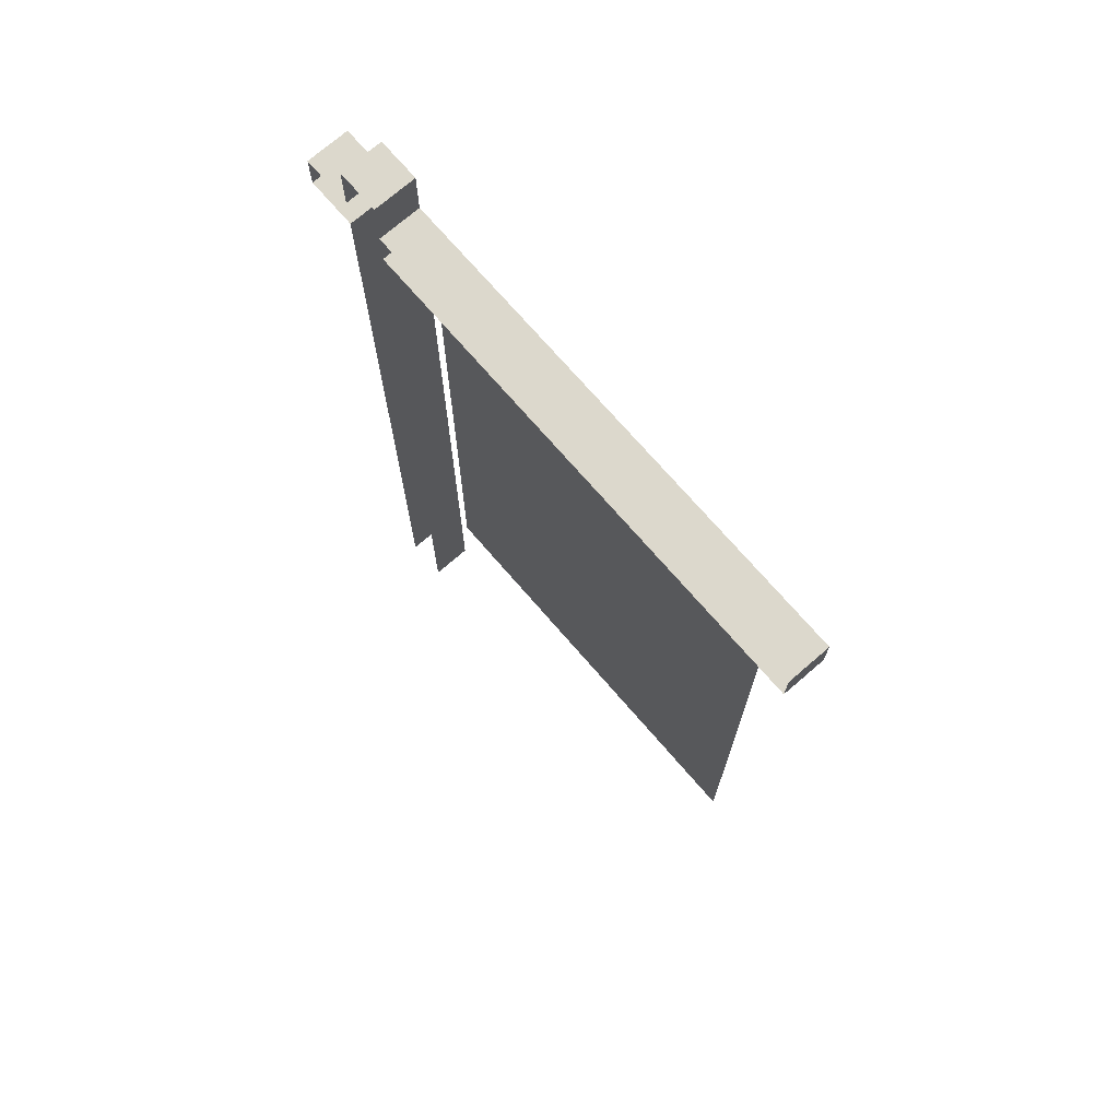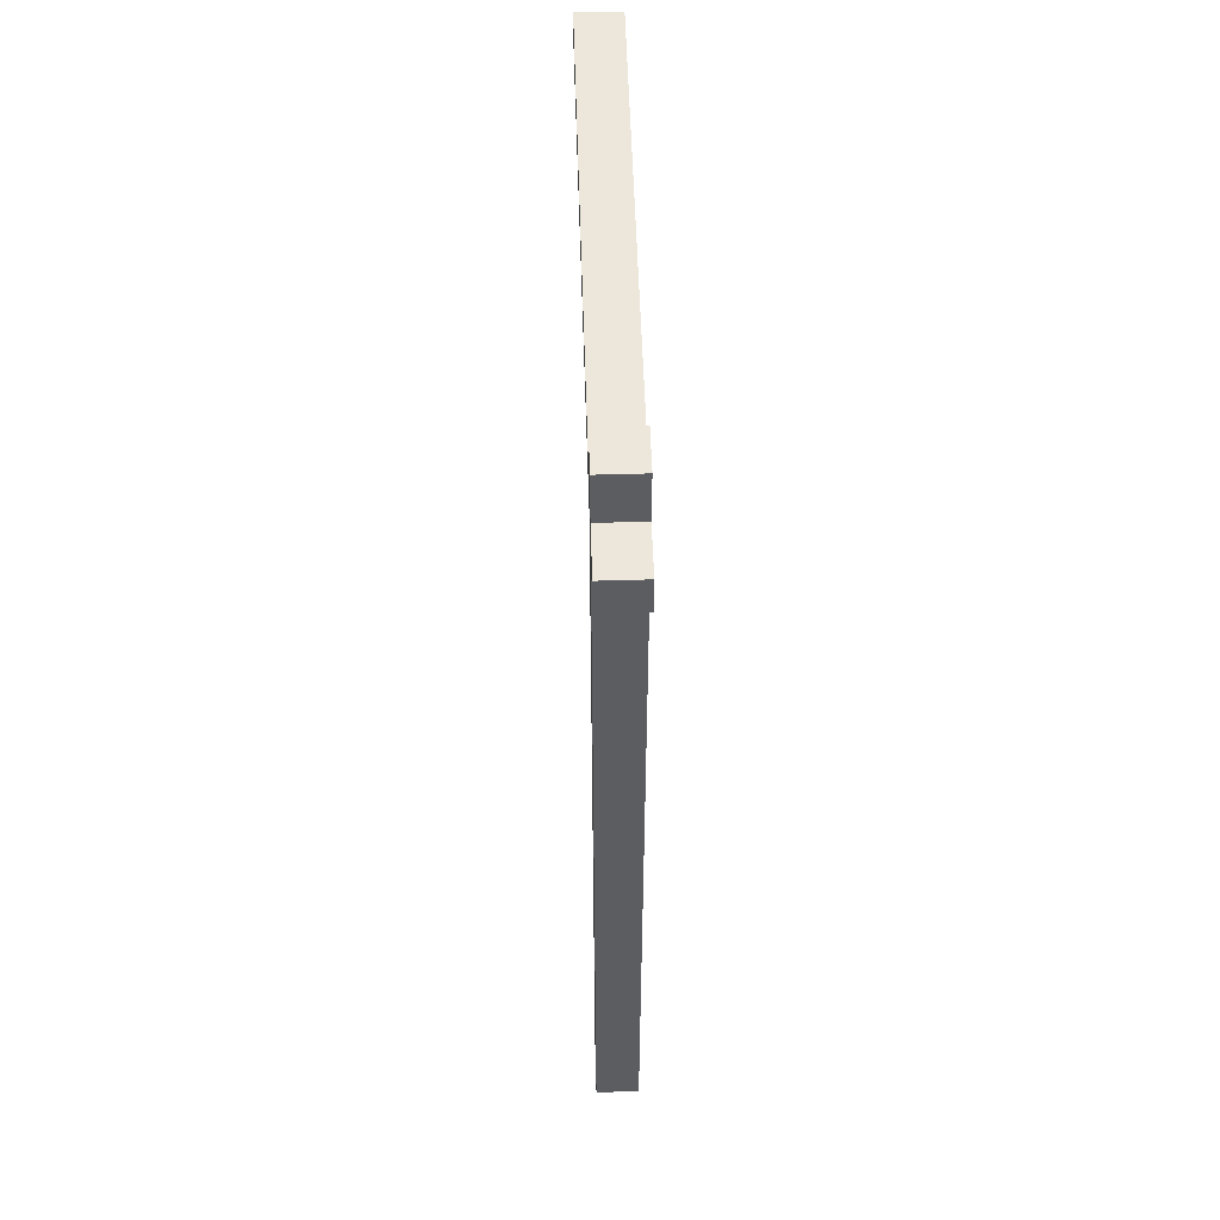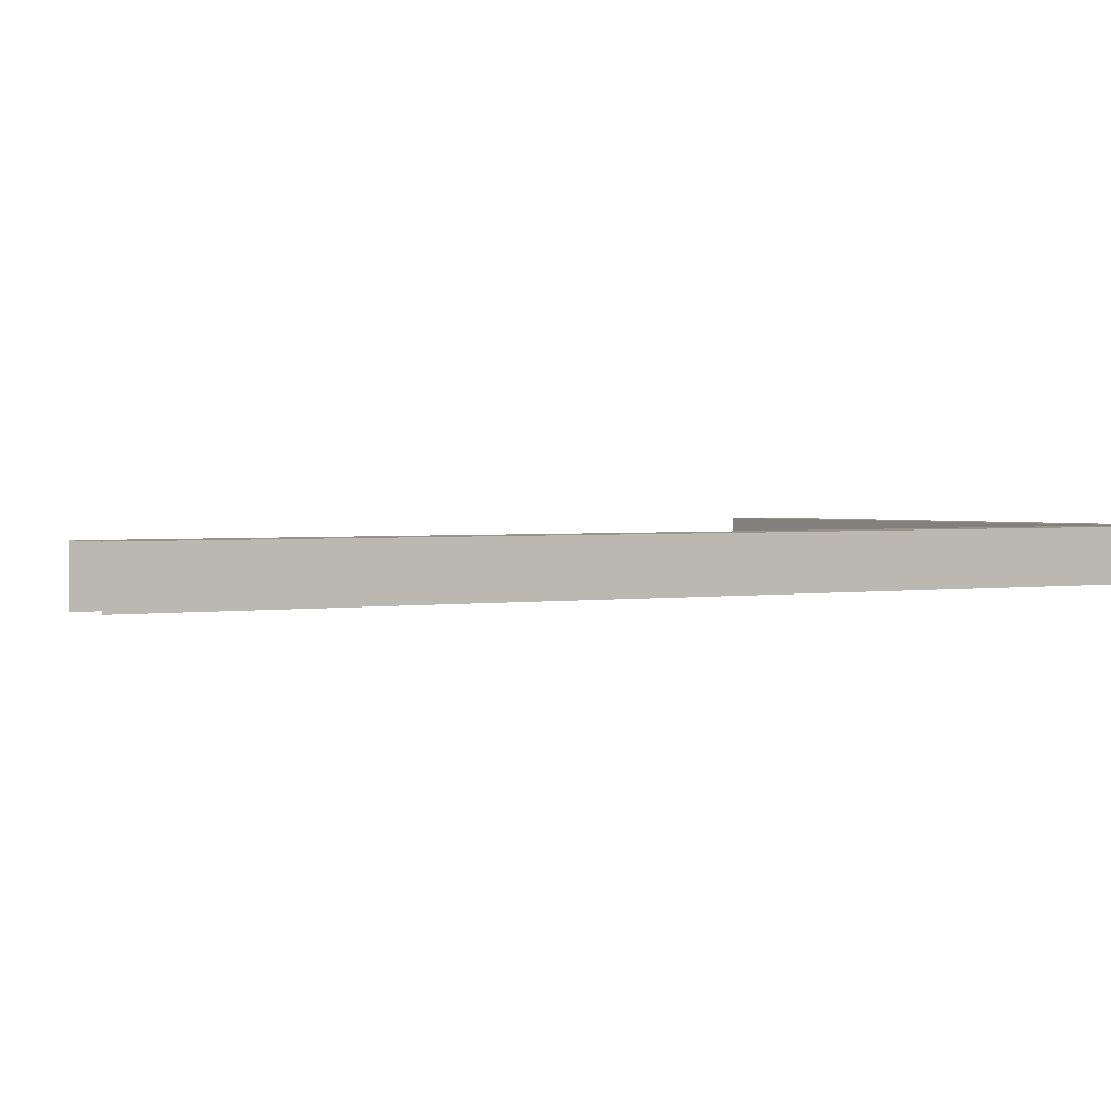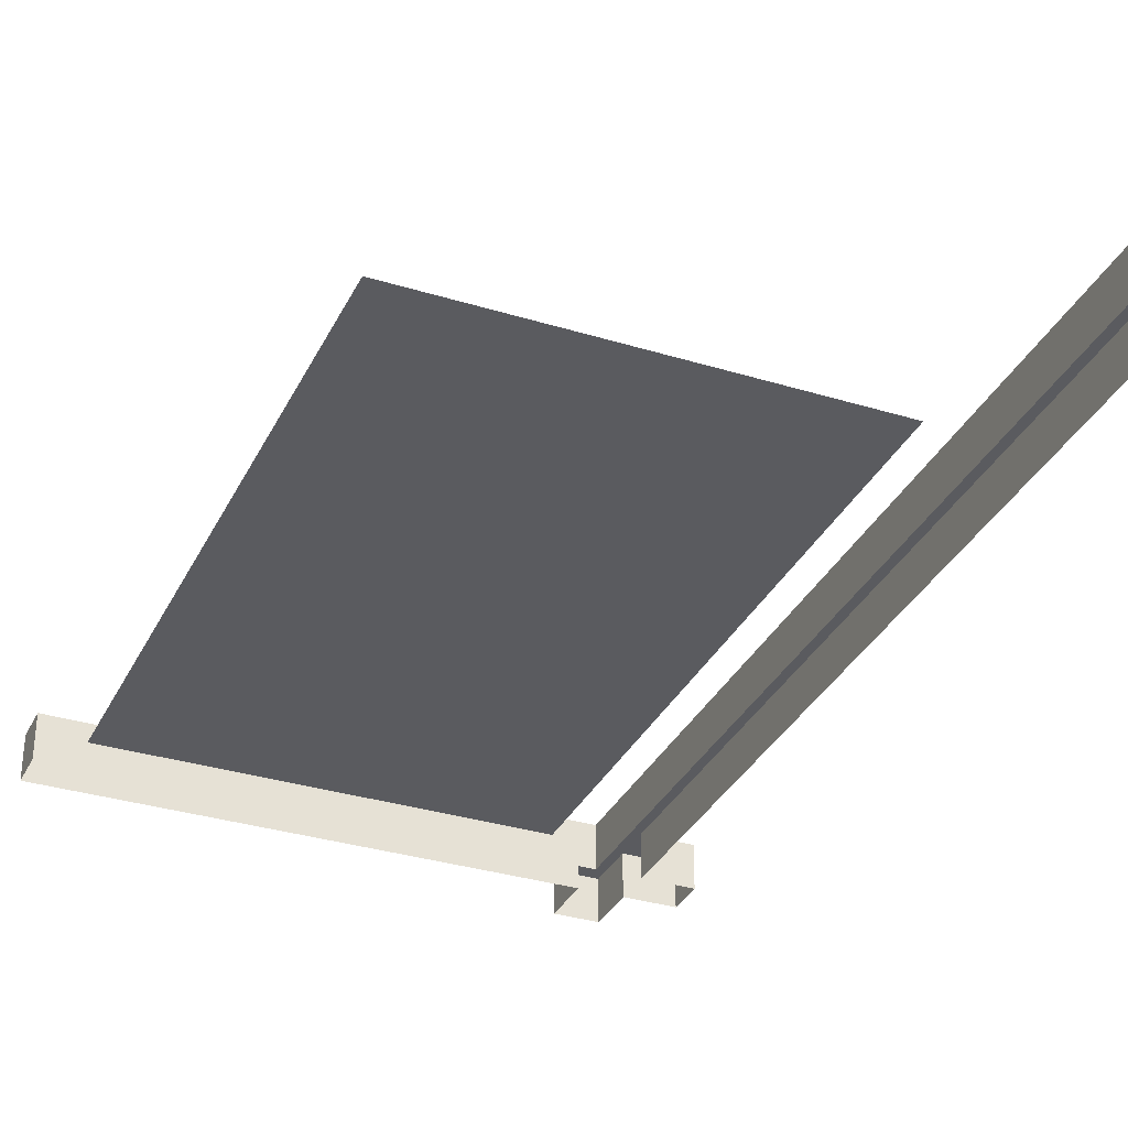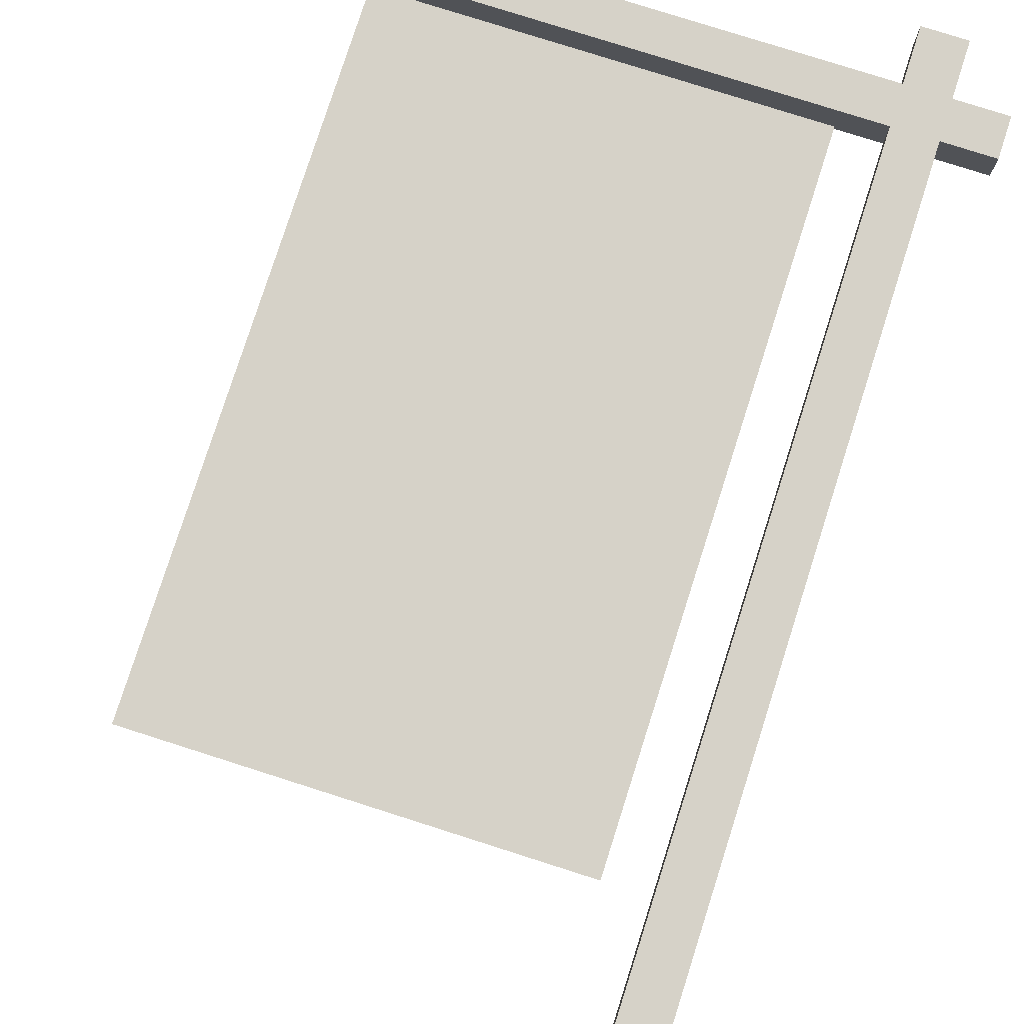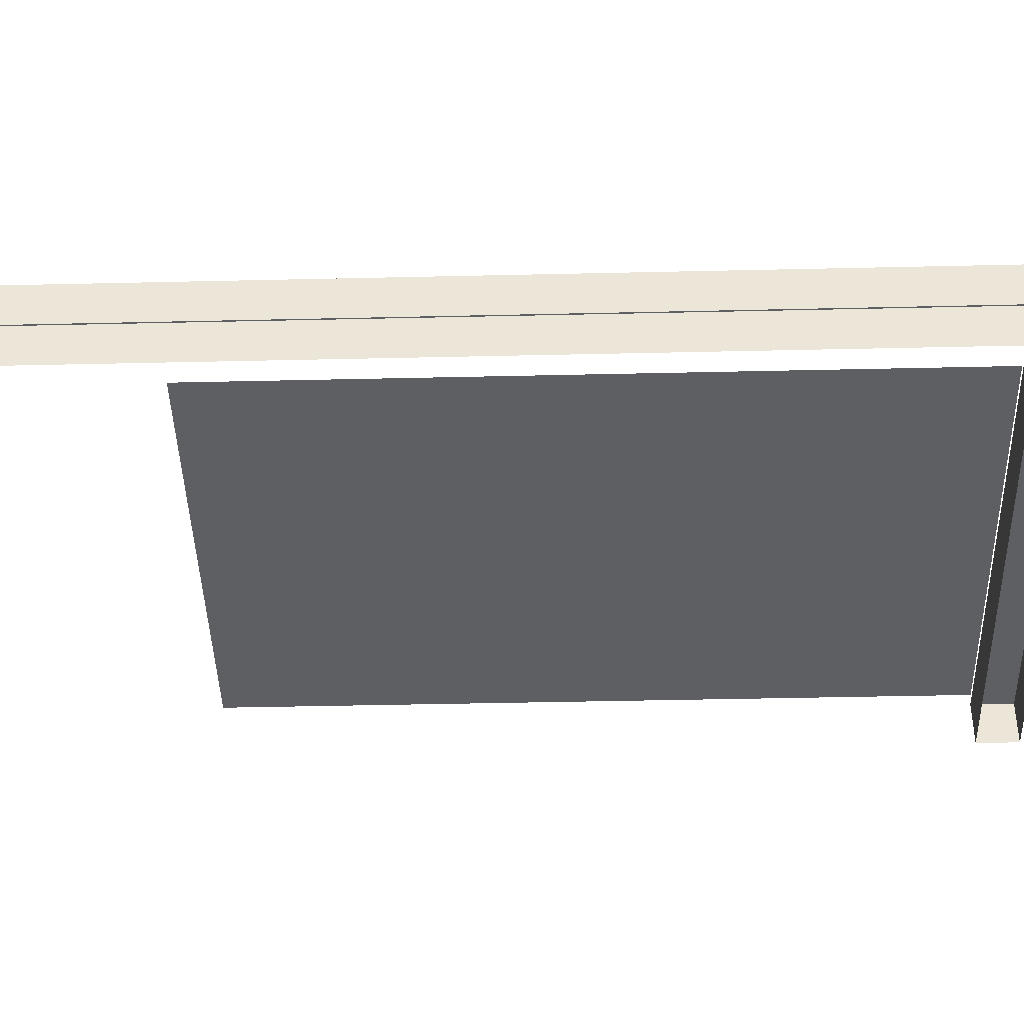
<metadata>
{"format":"obj","ext":"obj","renderer":"f3d","projection":"perspective","resolution":1024,"background":"white","views":[{"elev":72.7,"azim":-130.9,"up":"+Y"},{"elev":54.1,"azim":88.2,"up":"+Y"},{"elev":1.6,"azim":55.1,"up":"+Z"},{"elev":-33.0,"azim":-23.0,"up":"+Z"},{"elev":78.3,"azim":17.7,"up":"+Z"},{"elev":-41.8,"azim":91.6,"up":"+Z"}]}
</metadata>
<code>
g default
v -4.133 0 5
v 5.867 0 5
v -4.133 230.9 5
v 5.867 230.9 5
v -4.133 230.9 -5
v 5.867 230.9 -5
v -4.133 0 -5
v 5.867 0 -5
v -4.133 209.3 5
v 5.867 209.3 5
v 5.867 209.3 -5
v -4.133 209.3 -5
v -4.133 218.4 5
v 5.867 218.4 5
v 5.867 218.4 -5
v -4.133 218.4 -5
v -119.6 209.3 -5
v -119.6 209.3 5
v -119.6 218.4 5
v -119.6 218.4 -5
v 17.7 209.3 5
v 17.7 209.3 -5
v 17.7 218.4 -5
v 17.7 218.4 5
v -109.8 54.23 0
v -14.26 54.23 0
v -109.8 207.9 0
v -14.26 207.9 0
g ForSale_Sign
f 13 14 4 3
f 3 4 6 5
f 14 15 6 4
f 16 13 3 5
f 1 2 10 9
f 2 8 11 10
f 7 1 9 12
f 9 10 14 13
f 21 22 23 24
f 17 18 19 20
f 12 9 18 17
f 9 13 19 18
f 13 16 20 19
f 10 11 22 21
f 15 14 24 23
f 14 10 21 24
f 25 26 28 27

</code>
